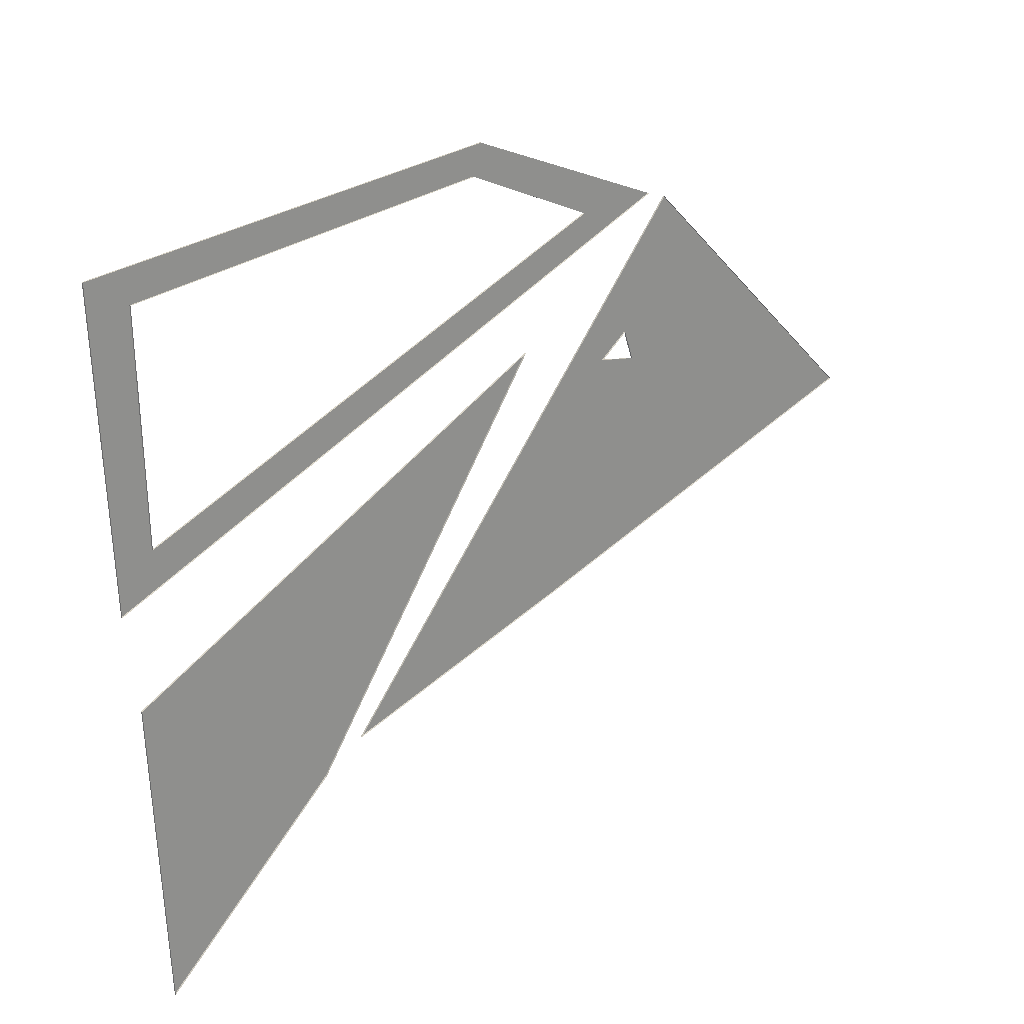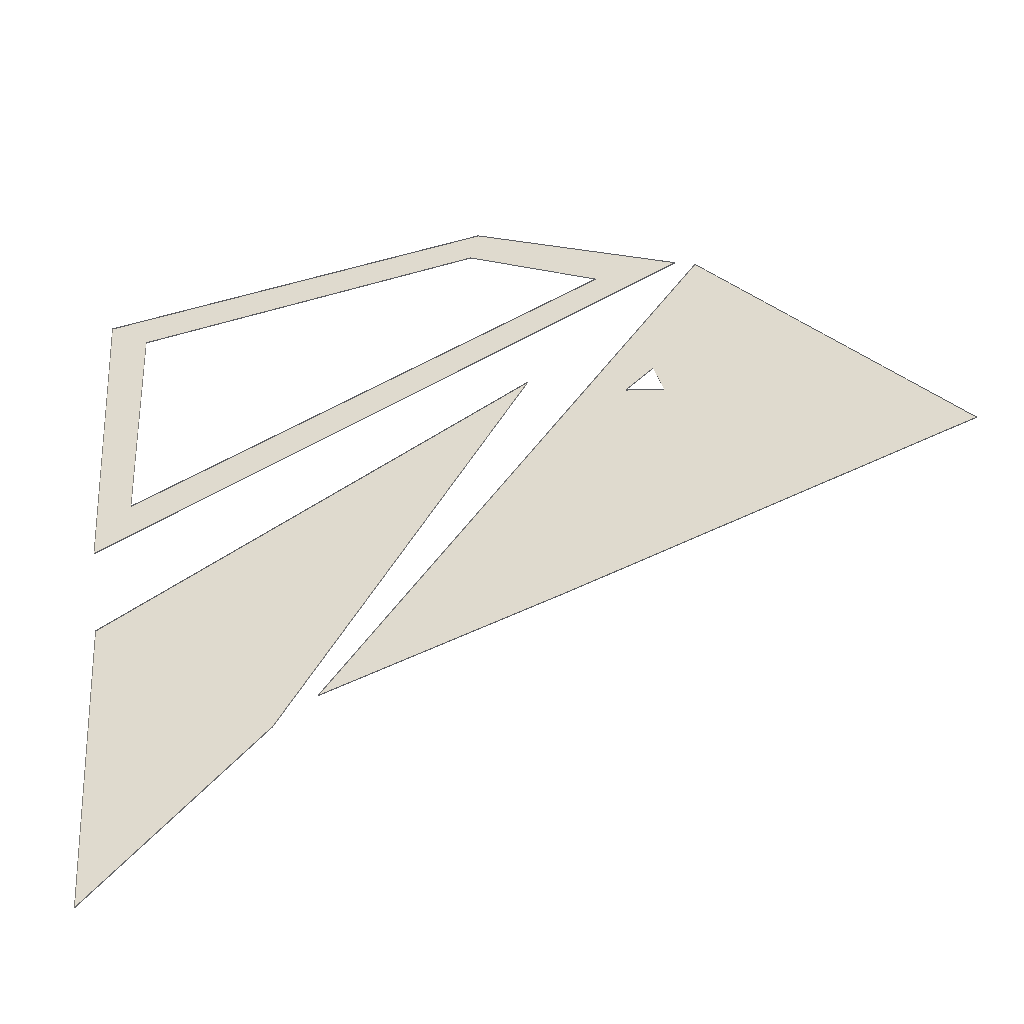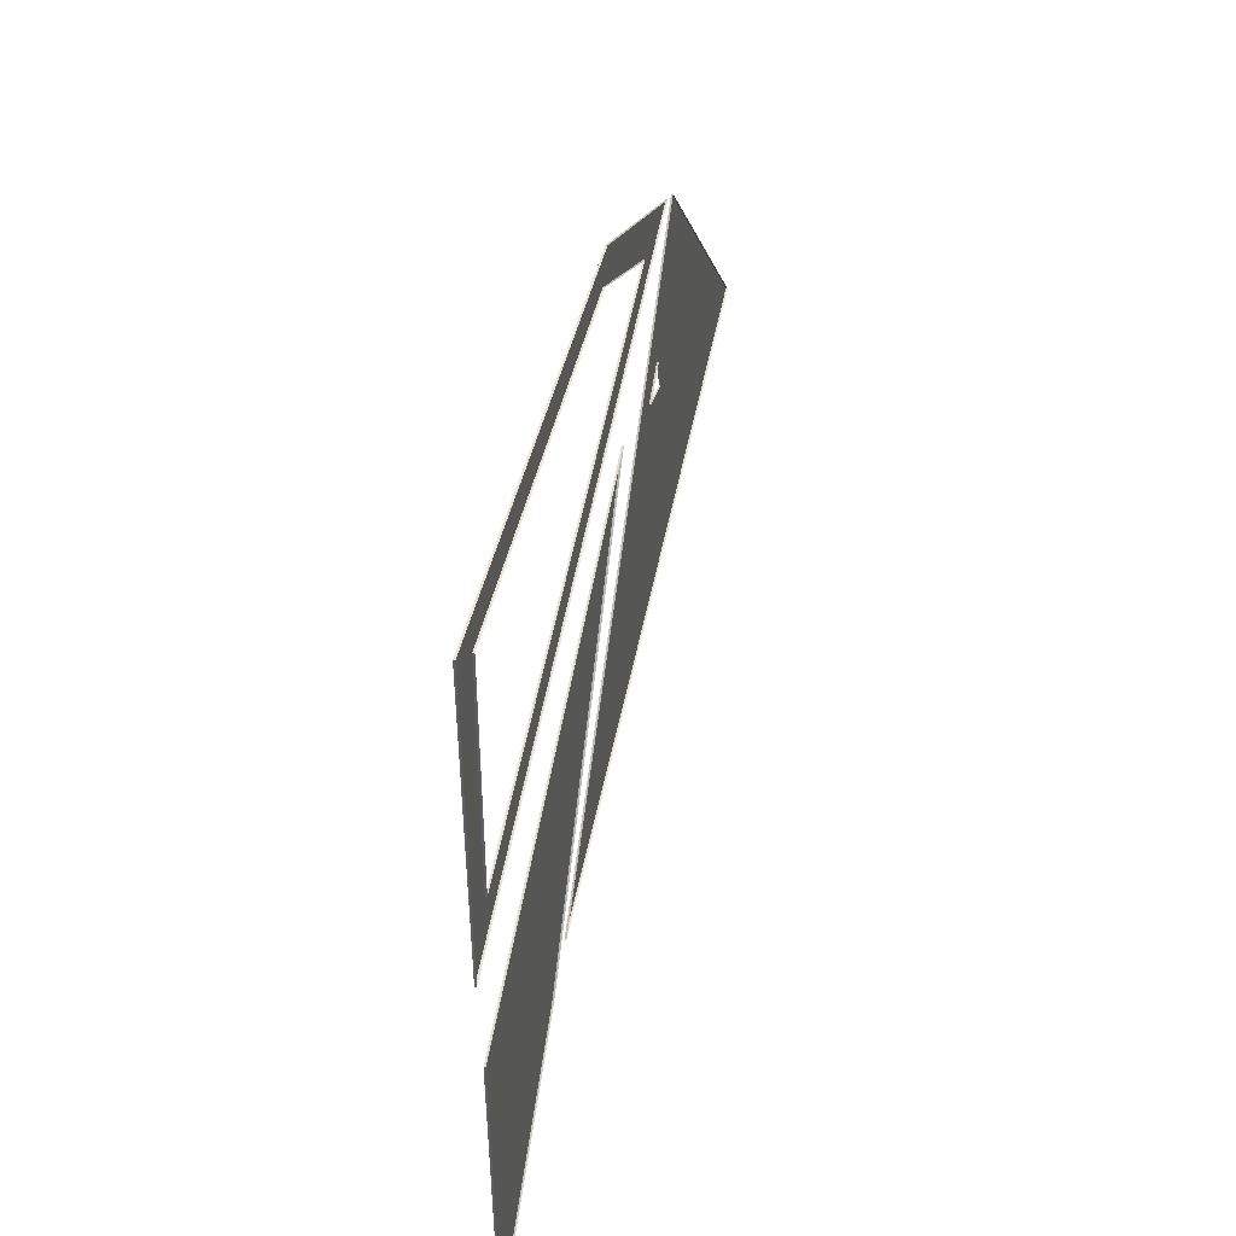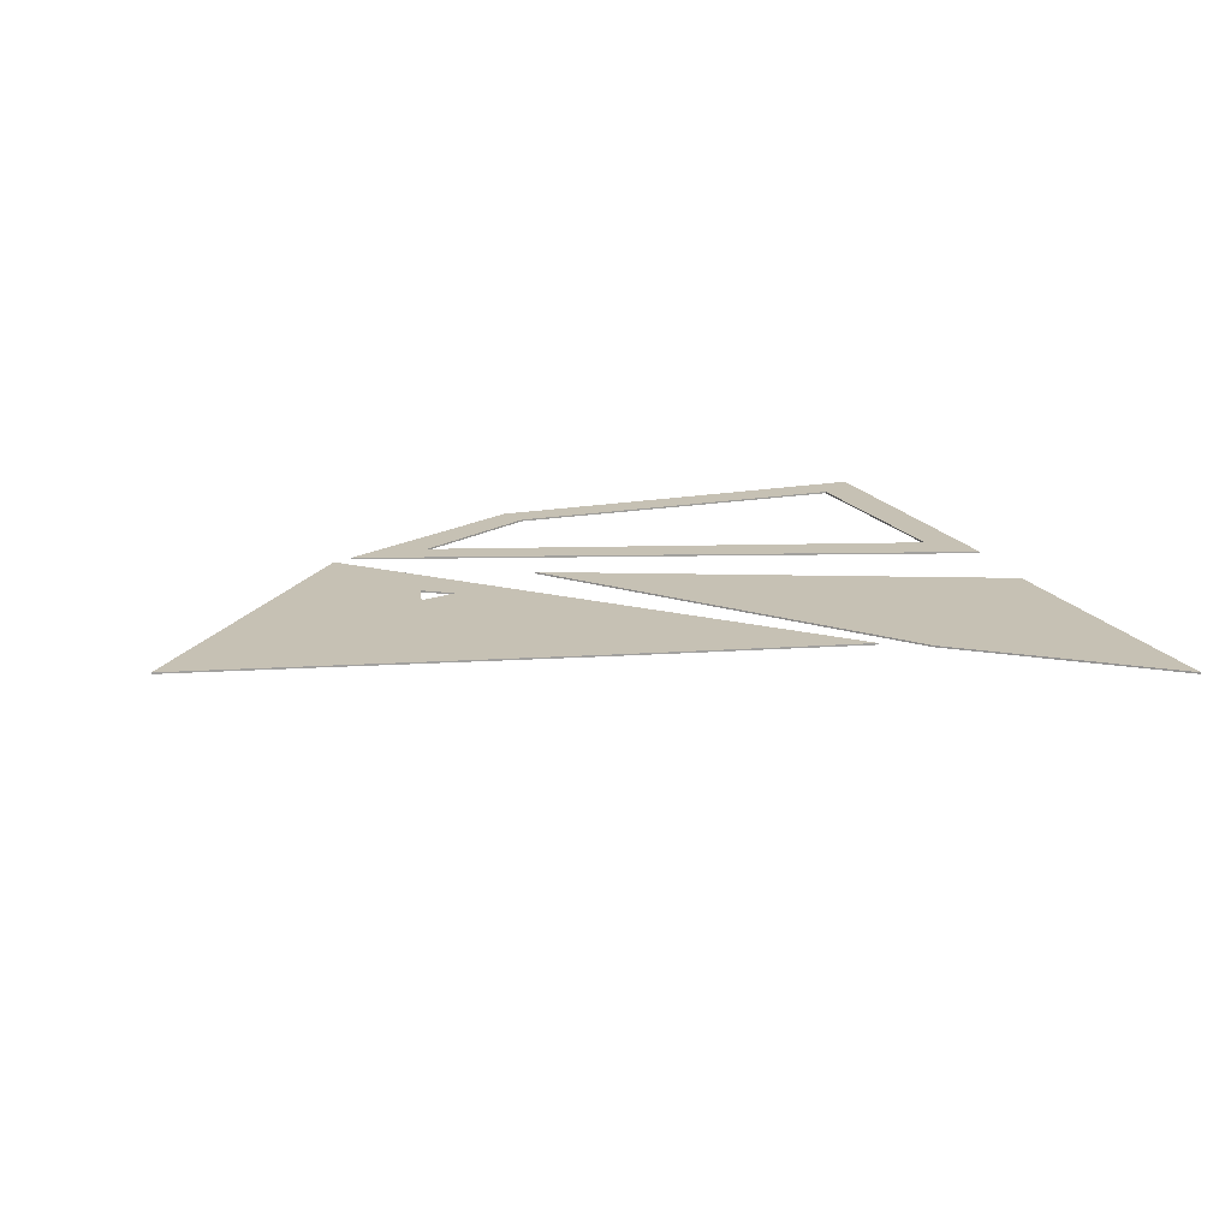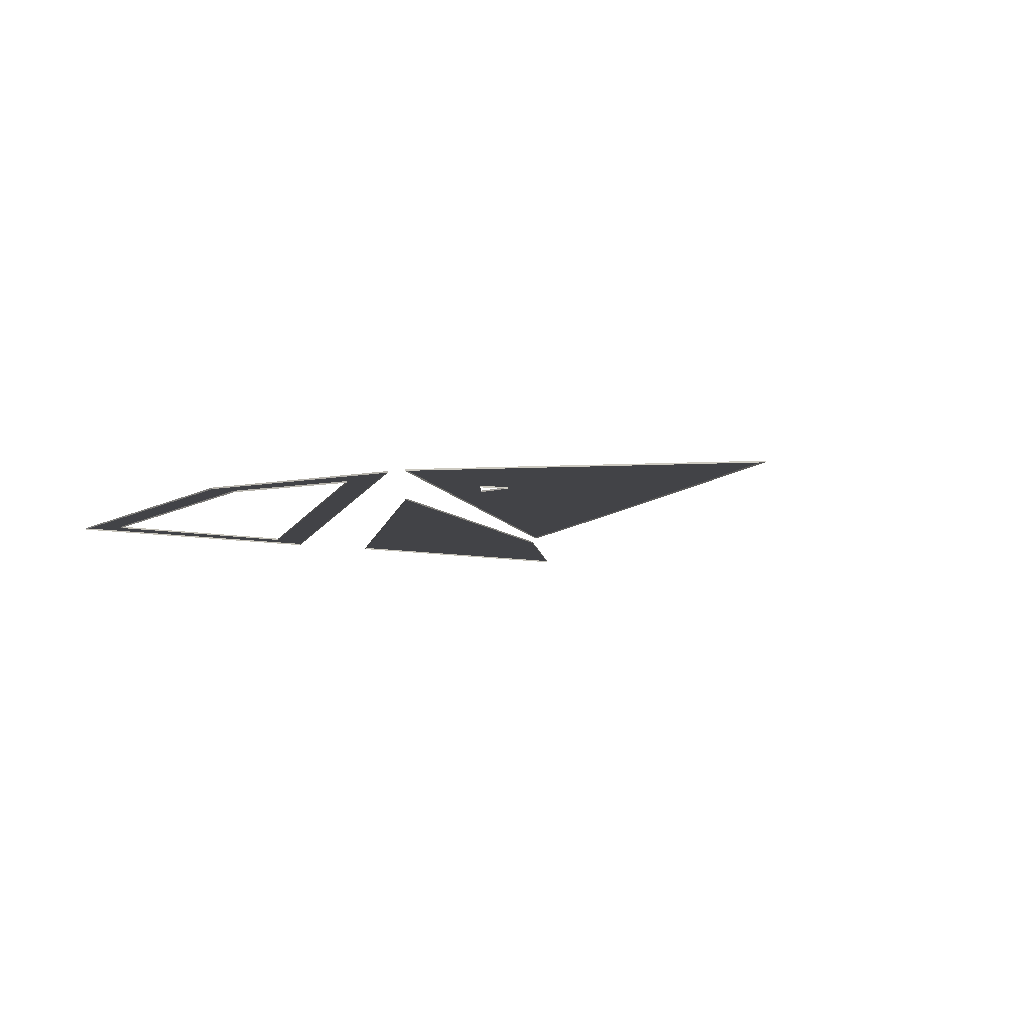
<metadata>
{"format":"obj","ext":"obj","renderer":"f3d","projection":"perspective","resolution":1024,"background":"white","views":[{"elev":23.9,"azim":-40.4,"up":"+Z"},{"elev":-36.3,"azim":14.3,"up":"+Z"},{"elev":39.6,"azim":-77.2,"up":"+Z"},{"elev":18.6,"azim":155.0,"up":"+Y"},{"elev":-7.5,"azim":53.1,"up":"+Y"}]}
</metadata>
<code>
o polygons_2/0/0_CHUNK_MESH_mesh_geometry
v -0.4475 0.0009392 0.08918
v -0.4859 0.0009392 0.02983
v -0.5 0.0009392 0.3661
v -0.4859 0.0009392 0.02983
v -0.4475 0.0009392 0.08918
v 0.09892 0.0009392 0.3139
v -0.4859 0.0009392 0.02983
v 0.09892 0.0009392 0.3139
v 0.192 0.0009392 0.3183
v 0.192 0.0009392 0.3183
v 0.09892 0.0009392 0.3139
v -0.04121 0.0009392 0.4138
v 0.09892 0.0009392 0.3139
v -0.05011 0.0009392 0.3805
v -0.04121 0.0009392 0.4138
v -0.05011 0.0009392 0.3805
v -0.4532 0.0009392 0.3342
v -0.04121 0.0009392 0.4138
v -0.04121 0.0009392 0.4138
v -0.4532 0.0009392 0.3342
v -0.5 0.0009392 0.3661
v -0.4475 0.0009392 0.08918
v -0.5 0.0009392 0.3661
v -0.4532 0.0009392 0.3342
v -0.4859 0.0009392 0.02983
v 0.192 0.0009392 0.3183
v -0.4859 -0.0009392 0.02983
v -0.4859 -0.0009392 0.02983
v 0.192 0.0009392 0.3183
v 0.192 -0.0009392 0.3183
v 0.192 0.0009392 0.3183
v -0.04121 0.0009392 0.4138
v 0.192 -0.0009392 0.3183
v 0.192 -0.0009392 0.3183
v -0.04121 0.0009392 0.4138
v -0.04121 -0.0009392 0.4138
v -0.04121 0.0009392 0.4138
v -0.5 0.0009392 0.3661
v -0.04121 -0.0009392 0.4138
v -0.04121 -0.0009392 0.4138
v -0.5 0.0009392 0.3661
v -0.5 -0.0009392 0.3661
v -0.5 0.0009392 0.3661
v -0.4859 0.0009392 0.02983
v -0.5 -0.0009392 0.3661
v -0.5 -0.0009392 0.3661
v -0.4859 0.0009392 0.02983
v -0.4859 -0.0009392 0.02983
v -0.4475 0.0009392 0.08918
v -0.4532 0.0009392 0.3342
v -0.4475 -0.0009392 0.08918
v -0.4475 -0.0009392 0.08918
v -0.4532 0.0009392 0.3342
v -0.4532 -0.0009392 0.3342
v -0.4532 0.0009392 0.3342
v -0.05011 0.0009392 0.3805
v -0.4532 -0.0009392 0.3342
v -0.4532 -0.0009392 0.3342
v -0.05011 0.0009392 0.3805
v -0.05011 -0.0009392 0.3805
v -0.05011 0.0009392 0.3805
v 0.09892 0.0009392 0.3139
v -0.05011 -0.0009392 0.3805
v -0.05011 -0.0009392 0.3805
v 0.09892 0.0009392 0.3139
v 0.09892 -0.0009392 0.3139
v 0.09892 0.0009392 0.3139
v -0.4475 0.0009392 0.08918
v 0.09892 -0.0009392 0.3139
v 0.09892 -0.0009392 0.3139
v -0.4475 0.0009392 0.08918
v -0.4475 -0.0009392 0.08918
f -72 -71 -70
f -69 -68 -67
f -66 -65 -64
f -63 -62 -61
f -60 -59 -58
f -57 -56 -55
f -54 -53 -52
f -51 -50 -49
f -48 -47 -46
f -45 -44 -43
f -42 -41 -40
f -39 -38 -37
f -36 -35 -34
f -33 -32 -31
f -30 -29 -28
f -27 -26 -25
f -24 -23 -22
f -21 -20 -19
f -18 -17 -16
f -15 -14 -13
f -12 -11 -10
f -9 -8 -7
f -6 -5 -4
f -3 -2 -1
o polygons_2/0/1_CHUNK_MESH_mesh_geometry
v -0.4566 0.0009392 -0.4138
v -0.4718 0.0009392 -0.07646
v -0.257 0.0009392 -0.2305
v -0.257 0.0009392 -0.2305
v -0.4718 0.0009392 -0.07646
v 0.01844 0.0009392 0.1773
v -0.257 0.0009392 -0.2305
v 0.01844 0.0009392 0.1773
v -0.257 -0.0009392 -0.2305
v -0.257 -0.0009392 -0.2305
v 0.01844 0.0009392 0.1773
v 0.01844 -0.0009392 0.1773
v 0.01844 0.0009392 0.1773
v -0.4718 0.0009392 -0.07646
v 0.01844 -0.0009392 0.1773
v 0.01844 -0.0009392 0.1773
v -0.4718 0.0009392 -0.07646
v -0.4718 -0.0009392 -0.07646
v -0.4718 0.0009392 -0.07646
v -0.4566 0.0009392 -0.4138
v -0.4718 -0.0009392 -0.07646
v -0.4718 -0.0009392 -0.07646
v -0.4566 0.0009392 -0.4138
v -0.4566 -0.0009392 -0.4138
v -0.4566 0.0009392 -0.4138
v -0.257 0.0009392 -0.2305
v -0.4566 -0.0009392 -0.4138
v -0.4566 -0.0009392 -0.4138
v -0.257 0.0009392 -0.2305
v -0.257 -0.0009392 -0.2305
f -30 -29 -28
f -27 -26 -25
f -24 -23 -22
f -21 -20 -19
f -18 -17 -16
f -15 -14 -13
f -12 -11 -10
f -9 -8 -7
f -6 -5 -4
f -3 -2 -1
o polygons_2/1/1_CHUNK_MESH_mesh_geometry
v 0.05965 0.0009392 -0.1144
v -0.2093 0.0009392 -0.2001
v 0.1294 0.0009392 0.1434
v 0.05965 0.0009392 -0.1144
v 0.1294 0.0009392 0.1434
v 0.1723 0.0009392 0.1355
v 0.05965 0.0009392 -0.1144
v 0.1723 0.0009392 0.1355
v 0.5 0.0009392 0.032
v 0.1723 0.0009392 0.1355
v 0.2148 0.0009392 0.3107
v 0.5 0.0009392 0.032
v 0.1723 0.0009392 0.1355
v 0.161 0.0009392 0.1682
v 0.2148 0.0009392 0.3107
v 0.161 0.0009392 0.1682
v 0.1294 0.0009392 0.1434
v 0.2148 0.0009392 0.3107
v 0.2148 0.0009392 0.3107
v 0.1294 0.0009392 0.1434
v -0.2093 0.0009392 -0.2001
v 0.05965 0.0009392 -0.1144
v 0.5 0.0009392 0.032
v 0.05965 -0.0009392 -0.1144
v 0.05965 -0.0009392 -0.1144
v 0.5 0.0009392 0.032
v 0.5 -0.0009392 0.032
v 0.5 0.0009392 0.032
v 0.2148 0.0009392 0.3107
v 0.5 -0.0009392 0.032
v 0.5 -0.0009392 0.032
v 0.2148 0.0009392 0.3107
v 0.2148 -0.0009392 0.3107
v 0.2148 0.0009392 0.3107
v -0.2093 0.0009392 -0.2001
v 0.2148 -0.0009392 0.3107
v 0.2148 -0.0009392 0.3107
v -0.2093 0.0009392 -0.2001
v -0.2093 -0.0009392 -0.2001
v -0.2093 0.0009392 -0.2001
v 0.05965 0.0009392 -0.1144
v -0.2093 -0.0009392 -0.2001
v -0.2093 -0.0009392 -0.2001
v 0.05965 0.0009392 -0.1144
v 0.05965 -0.0009392 -0.1144
v 0.1723 0.0009392 0.1355
v 0.1294 0.0009392 0.1434
v 0.1723 -0.0009392 0.1355
v 0.1723 -0.0009392 0.1355
v 0.1294 0.0009392 0.1434
v 0.1294 -0.0009392 0.1434
v 0.1294 0.0009392 0.1434
v 0.161 0.0009392 0.1682
v 0.1294 -0.0009392 0.1434
v 0.1294 -0.0009392 0.1434
v 0.161 0.0009392 0.1682
v 0.161 -0.0009392 0.1682
v 0.161 0.0009392 0.1682
v 0.1723 0.0009392 0.1355
v 0.161 -0.0009392 0.1682
v 0.161 -0.0009392 0.1682
v 0.1723 0.0009392 0.1355
v 0.1723 -0.0009392 0.1355
f -63 -62 -61
f -60 -59 -58
f -57 -56 -55
f -54 -53 -52
f -51 -50 -49
f -48 -47 -46
f -45 -44 -43
f -42 -41 -40
f -39 -38 -37
f -36 -35 -34
f -33 -32 -31
f -30 -29 -28
f -27 -26 -25
f -24 -23 -22
f -21 -20 -19
f -18 -17 -16
f -15 -14 -13
f -12 -11 -10
f -9 -8 -7
f -6 -5 -4
f -3 -2 -1

</code>
